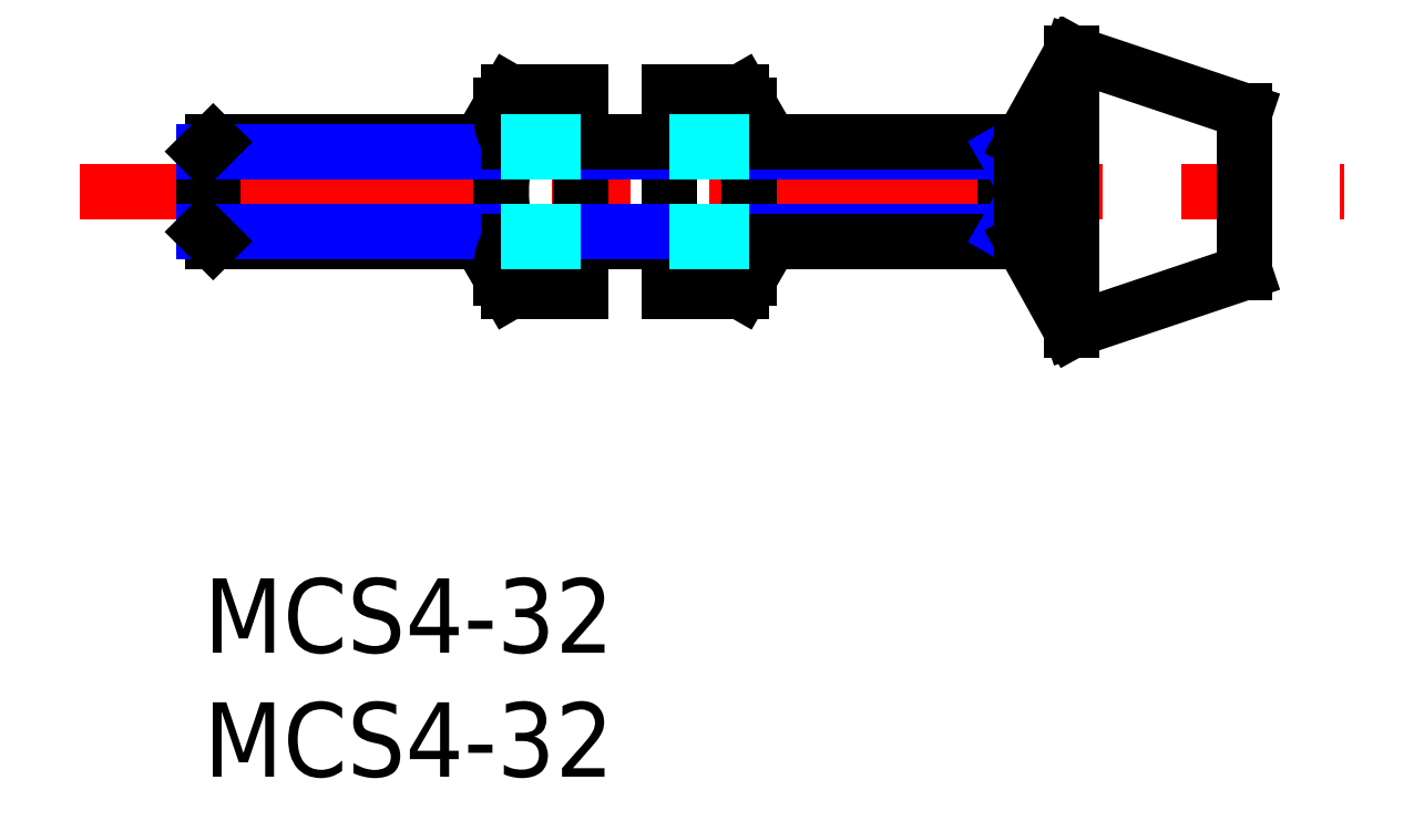
<metadata>
{"format":"dxf","ext":"dxf","renderer":"ezdxf+matplotlib","layout":"modelspace","background":"white","min_lineweight":24,"dpi":150}
</metadata>
<code>
0
SECTION
2
ENTITIES
0
TEXT
8
MSM_PART_NUMBER
10
0
20
-8
30
0
40
3
1
MCS4-32
0
TEXT
8
MSM_PART_NUMBER
10
0
20
-3
30
0
40
3
1
MCS4-32
0
LINE
8
MSM_CENTER
10
-5
20
15.6
30
0
11
46
21
15.6
31
0
0
LINE
8
0
10
33
20
17.6
30
0
11
33
21
13.6
31
0
0
LINE
8
MSM_CONTINUOUS
10
21.69
20
19.64
30
0
11
18.8
21
19.64
31
0
0
LINE
8
MSM_CONTINUOUS
10
21.69
20
17.62
30
0
11
18.8
21
17.62
31
0
0
LINE
8
MSM_CONTINUOUS
10
21.69
20
11.56
30
0
11
18.8
21
11.56
31
0
0
LINE
8
MSM_CONTINUOUS
10
21.69
20
13.58
30
0
11
18.8
21
13.58
31
0
0
LINE
8
MSM_CONTINUOUS
10
18.8
20
11.56
30
0
11
18.8
21
19.64
31
0
0
ARC
8
MSM_CONTINUOUS
10
18.69
20
15.6
30
0
40
6.687
50
162.4
51
197.6
0
LINE
8
MSM_CONTINUOUS
10
15.2
20
11.56
30
0
11
15.2
21
19.64
31
0
0
LINE
8
MSM_CONTINUOUS
10
12
20
12.1
30
0
11
12
21
19.1
31
0
0
LINE
8
MSM_CONTINUOUS
10
0.379
20
13.6
30
0
11
0.379
21
17.6
31
0
0
LINE
8
MSM_CONTINUOUS
10
0
20
13.98
30
0
11
0
21
17.22
31
0
0
LINE
8
MSM_CONTINUOUS
10
12
20
13.6
30
0
11
0.379
21
13.6
31
0
0
LINE
8
MSM_NARROW
10
12
20
13.98
30
0
11
0
21
13.98
31
0
0
LINE
8
0
10
0
20
13.98
30
0
11
0.379
21
13.6
31
0
0
LINE
8
MSM_CONTINUOUS
10
12.31
20
11.56
30
0
11
15.2
21
11.56
31
0
0
LINE
8
MSM_CONTINUOUS
10
12.31
20
13.58
30
0
11
15.2
21
13.58
31
0
0
LINE
8
MSM_CONTINUOUS
10
12
20
12.1
30
0
11
12.31
21
11.56
31
0
0
ARC
8
MSM_CONTINUOUS
10
13.79
20
12.57
30
0
40
1.789
50
145.6
51
214.4
0
LINE
8
MSM_CONTINUOUS
10
18.8
20
13.6
30
0
11
15.2
21
13.6
31
0
0
LINE
8
MSM_NARROW
10
18.8
20
13.98
30
0
11
15.2
21
13.98
31
0
0
LINE
8
MSM_CONTINUOUS
10
12
20
17.6
30
0
11
0.379
21
17.6
31
0
0
LINE
8
MSM_NARROW
10
12
20
17.22
30
0
11
0
21
17.22
31
0
0
LINE
8
0
10
0
20
17.22
30
0
11
0.379
21
17.6
31
0
0
LINE
8
MSM_CONTINUOUS
10
12.31
20
17.62
30
0
11
15.2
21
17.62
31
0
0
LINE
8
MSM_CONTINUOUS
10
12.31
20
19.64
30
0
11
15.2
21
19.64
31
0
0
ARC
8
MSM_CONTINUOUS
10
13.79
20
18.63
30
0
40
1.789
50
145.6
51
214.4
0
LINE
8
MSM_CONTINUOUS
10
12
20
19.1
30
0
11
12.31
21
19.64
31
0
0
LINE
8
MSM_NARROW
10
18.8
20
17.22
30
0
11
15.2
21
17.22
31
0
0
LINE
8
MSM_CONTINUOUS
10
18.8
20
17.6
30
0
11
15.2
21
17.6
31
0
0
ARC
8
MSM_CONTINUOUS
10
15.31
20
15.6
30
0
40
6.687
50
342.4
51
17.59
0
LINE
8
MSM_CONTINUOUS
10
22
20
12.1
30
0
11
22
21
19.1
31
0
0
ARC
8
MSM_CONTINUOUS
10
20.21
20
12.57
30
0
40
1.789
50
325.6
51
34.38
0
LINE
8
MSM_CONTINUOUS
10
22
20
12.1
30
0
11
21.69
21
11.56
31
0
0
LINE
8
MSM_CONTINUOUS
10
22
20
19.1
30
0
11
21.69
21
19.64
31
0
0
ARC
8
MSM_CONTINUOUS
10
20.21
20
18.63
30
0
40
1.789
50
325.6
51
34.38
0
LINE
8
MSM_CONTINUOUS
10
32.34
20
13.6
30
0
11
32.34
21
17.6
31
0
0
LINE
8
MSM_NARROW
10
32.34
20
17.22
30
0
11
22
21
17.22
31
0
0
LINE
8
MSM_CONTINUOUS
10
33
20
17.6
30
0
11
22
21
17.6
31
0
0
LINE
8
MSM_NARROW
10
33
20
17.6
30
0
11
32.34
21
17.22
31
0
0
LINE
8
MSM_NARROW
10
32.34
20
13.98
30
0
11
22
21
13.98
31
0
0
LINE
8
MSM_CONTINUOUS
10
33
20
13.6
30
0
11
22
21
13.6
31
0
0
LINE
8
MSM_NARROW
10
33
20
13.6
30
0
11
32.34
21
13.98
31
0
0
LINE
8
MSM_CONTINUOUS
10
33
20
13.6
30
0
11
35
21
10
31
0
0
LINE
8
MSM_CONTINUOUS
10
35
20
21.2
30
0
11
33
21
17.6
31
0
0
LINE
8
MSM_CONTINUOUS
10
33
20
17.6
30
0
11
33
21
13.6
31
0
0
LINE
8
MSM_CONTINUOUS
10
42
20
18.85
30
0
11
35
21
21.2
31
0
0
LINE
8
MSM_CONTINUOUS
10
35
20
10
30
0
11
42
21
12.35
31
0
0
LINE
8
MSM_CONTINUOUS
10
42
20
18.85
30
0
11
42
21
12.35
31
0
0
LINE
8
MSM_CONTINUOUS
10
35
20
21.2
30
0
11
35
21
10
31
0
0
LINE
8
MSM_DASHED
10
22
20
17.22
30
0
11
18.8
21
17.22
31
0
0
LINE
8
MSM_DASHED
10
15.2
20
17.22
30
0
11
12
21
17.22
31
0
0
LINE
8
MSM_DASHED
10
22
20
13.98
30
0
11
18.8
21
13.98
31
0
0
LINE
8
MSM_DASHED
10
15.2
20
13.98
30
0
11
12
21
13.98
31
0
0
LINE
8
MSM_DASHED
10
15.2
20
17.6
30
0
11
12
21
17.6
31
0
0
LINE
8
MSM_DASHED
10
15.2
20
13.6
30
0
11
12
21
13.6
31
0
0
LINE
8
MSM_DASHED
10
22
20
13.6
30
0
11
18.8
21
13.6
31
0
0
LINE
8
MSM_DASHED
10
22
20
17.6
30
0
11
18.8
21
17.6
31
0
0
VIEWPORT
8
0
10
0
20
0
30
0
40
8.976
41
6.936
68
     1
69
     1
0
VIEWPORT
8
0
10
5.25
20
3.5
30
0
40
8.4
41
5.6
68
     2
69
     2
0
ENDSEC
0
EOF

</code>
